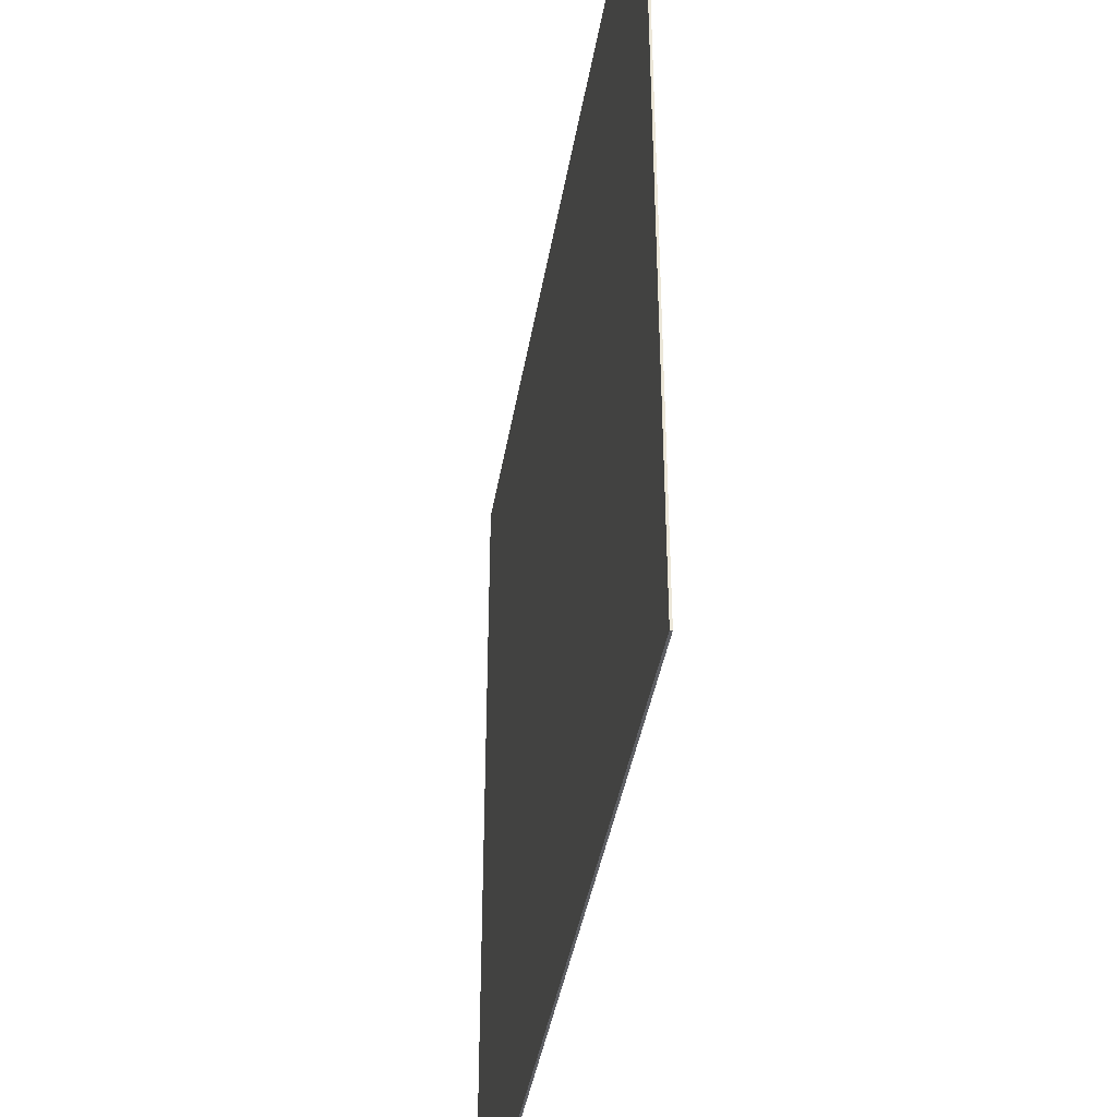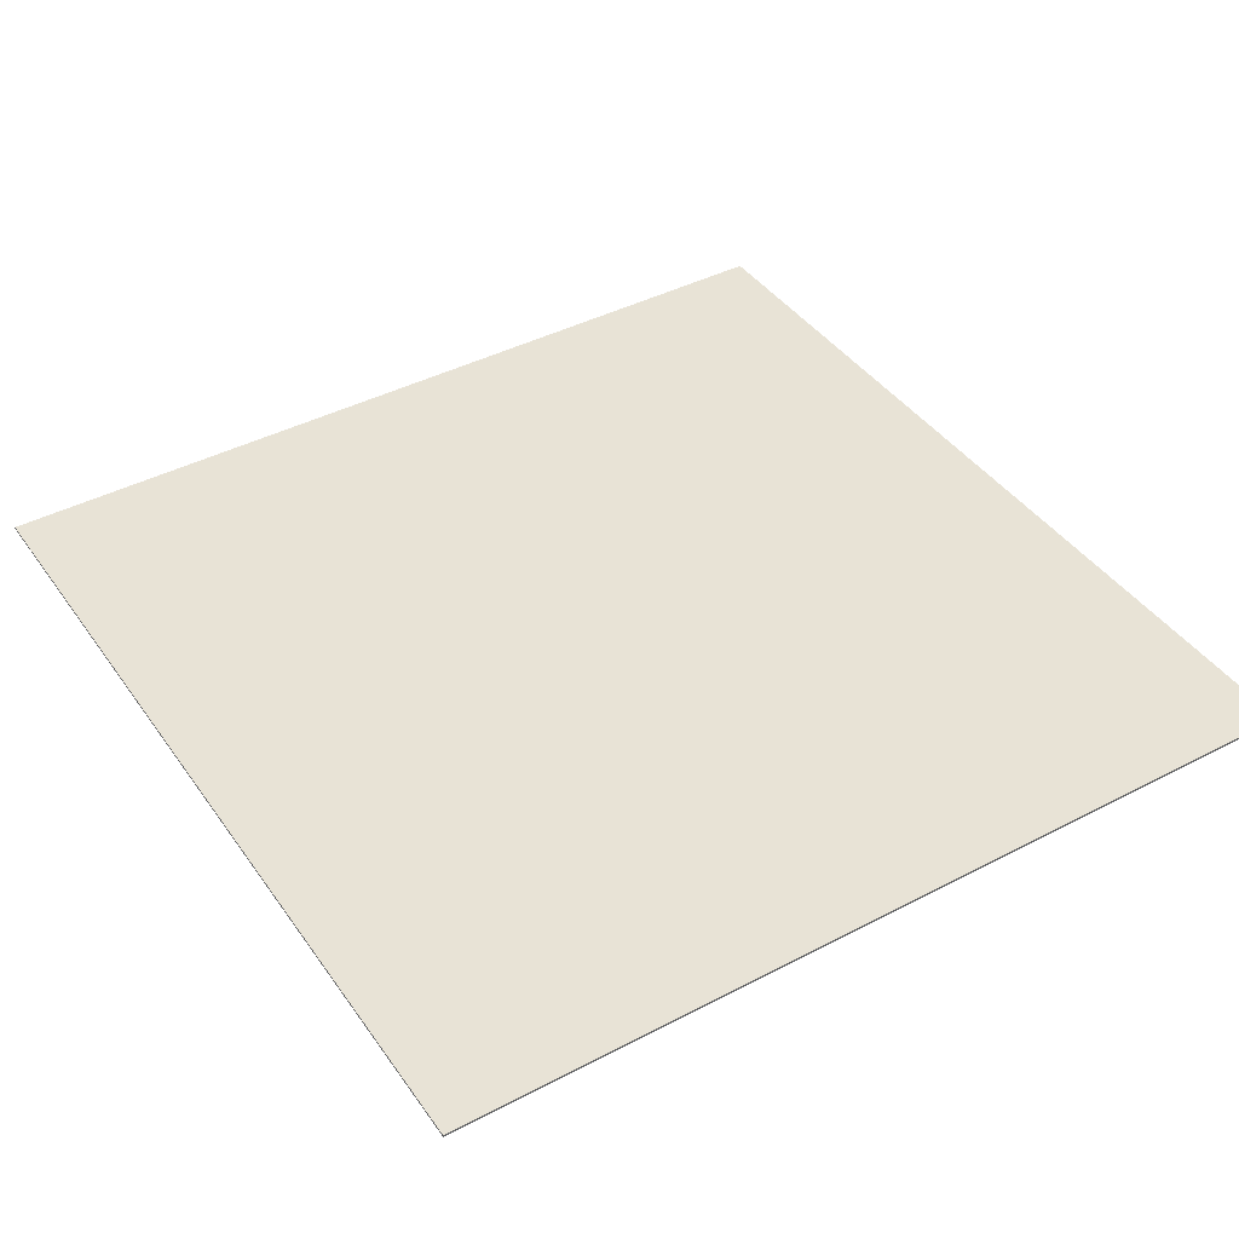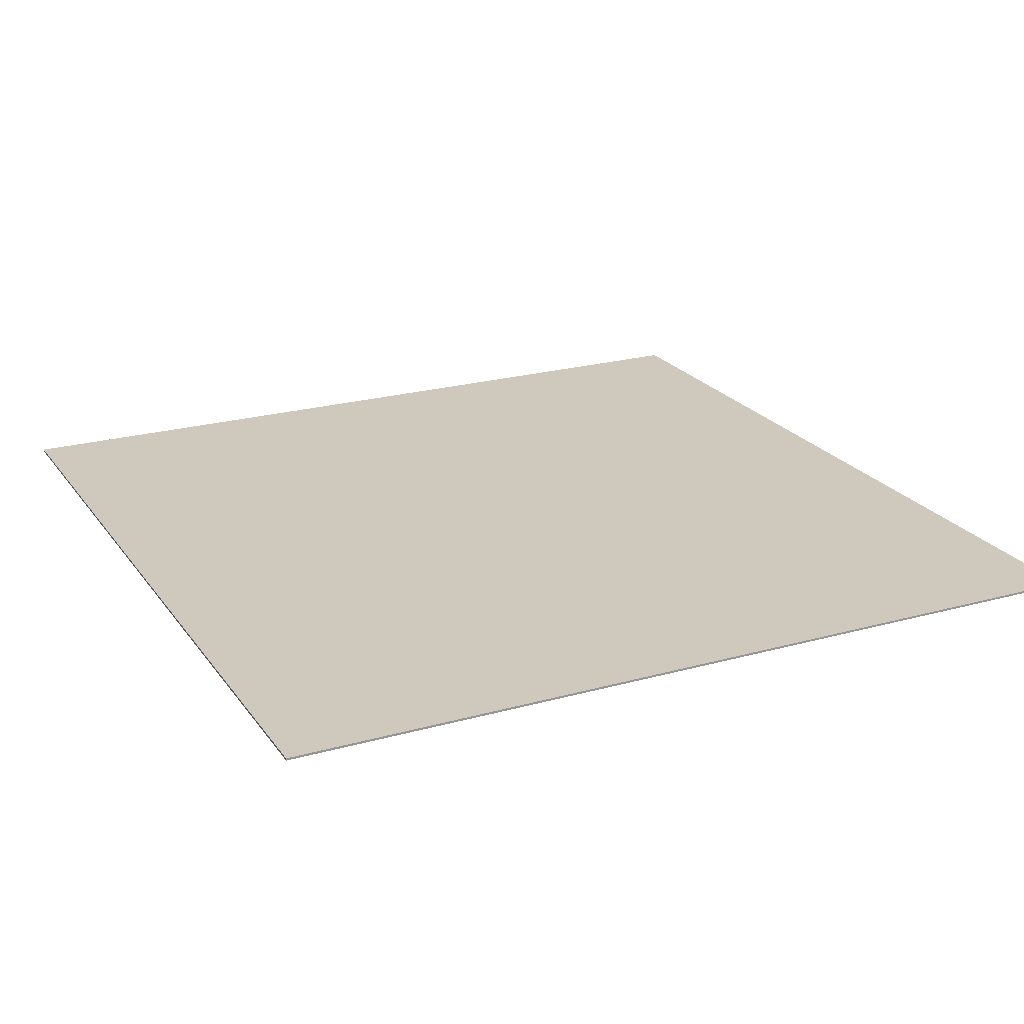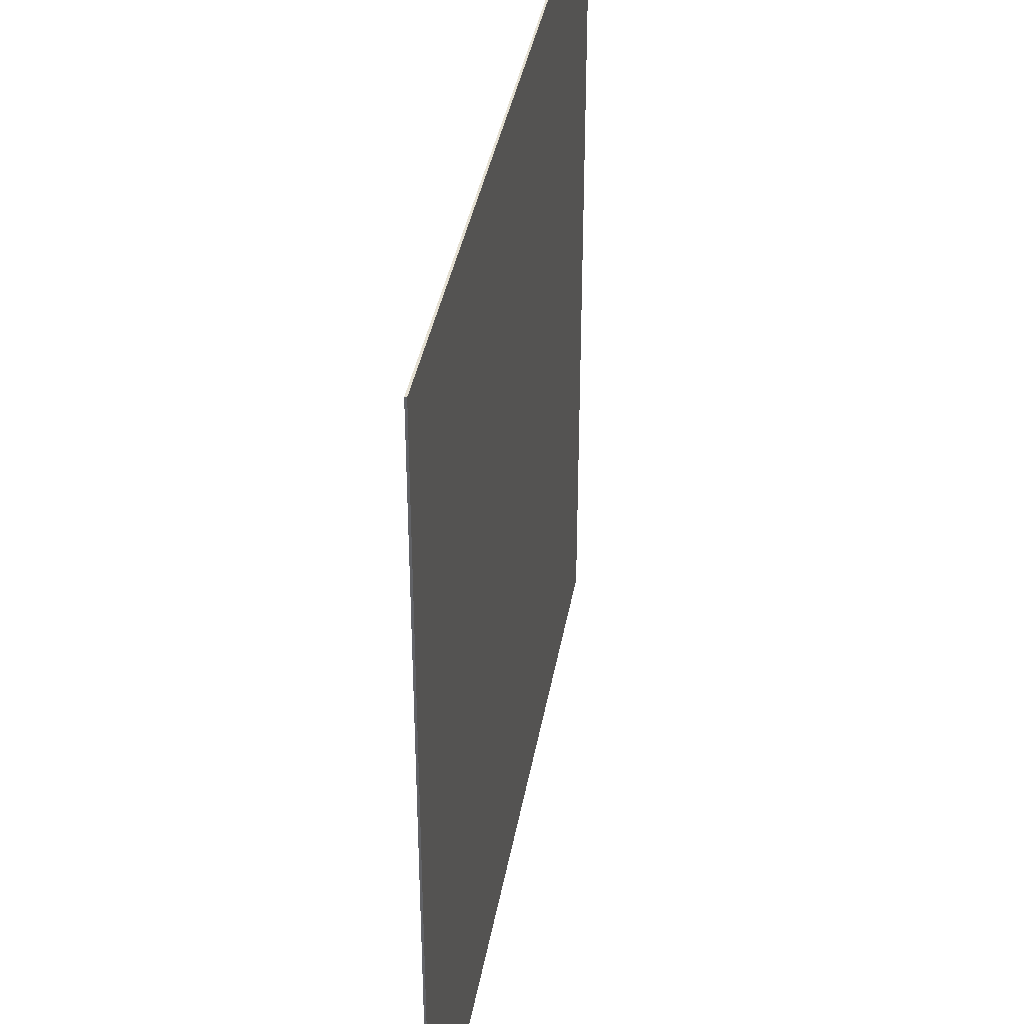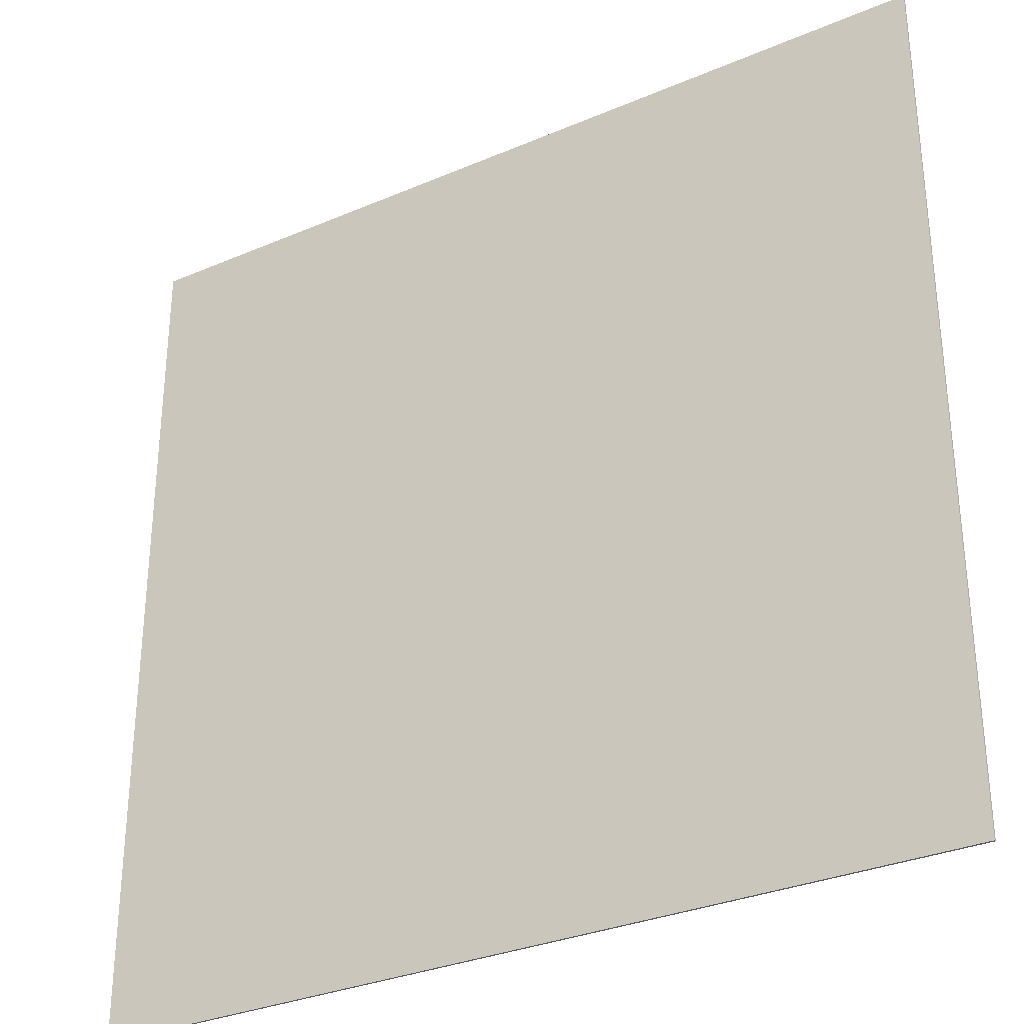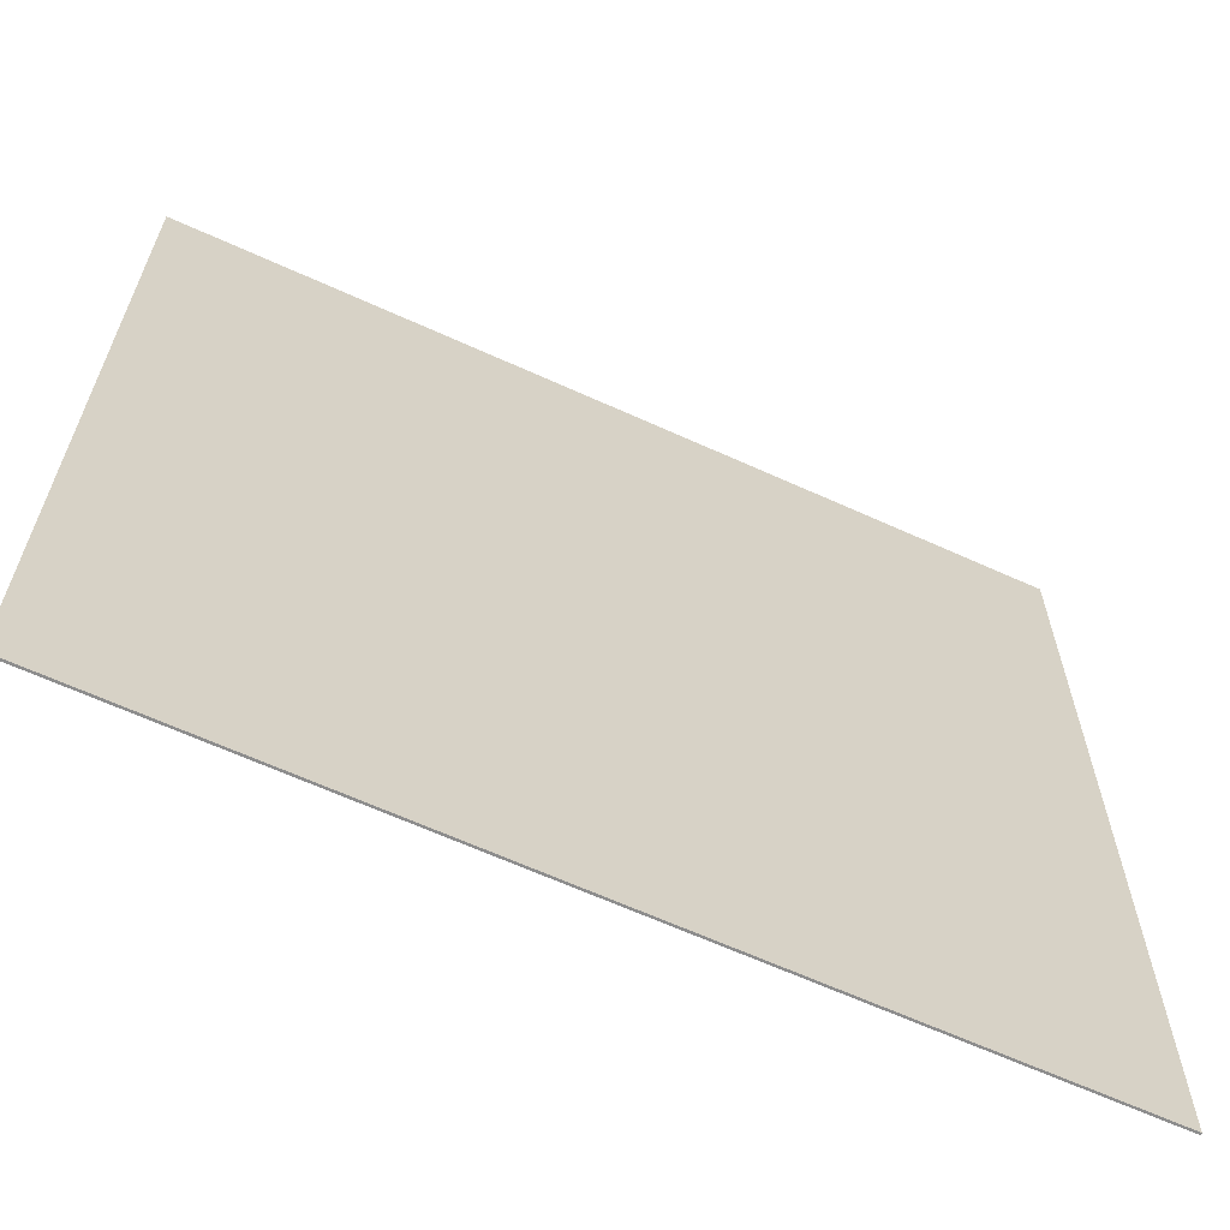
<metadata>
{"format":"obj","ext":"obj","renderer":"f3d","projection":"perspective","resolution":1024,"background":"white","views":[{"elev":-41.1,"azim":80.5,"up":"+Z"},{"elev":41.7,"azim":147.8,"up":"+Y"},{"elev":22.3,"azim":-115.9,"up":"+Y"},{"elev":37.9,"azim":99.8,"up":"+Z"},{"elev":-31.5,"azim":31.3,"up":"+Z"},{"elev":-64.6,"azim":155.4,"up":"+Z"}]}
</metadata>
<code>
o Cube.005_Cube.004
v -1 0.0025 1
v 1 0.0025 1
v -1 0.0025 -1
v 1 0.0025 -1
v -1 -0.0025 1
v 1 -0.0025 1
v -1 -0.0025 -1
v 1 -0.0025 -1
f 1 2 4 3
f 3 4 8 7
f 7 8 6 5
f 5 6 2 1
f 3 7 5 1
f 8 4 2 6

</code>
